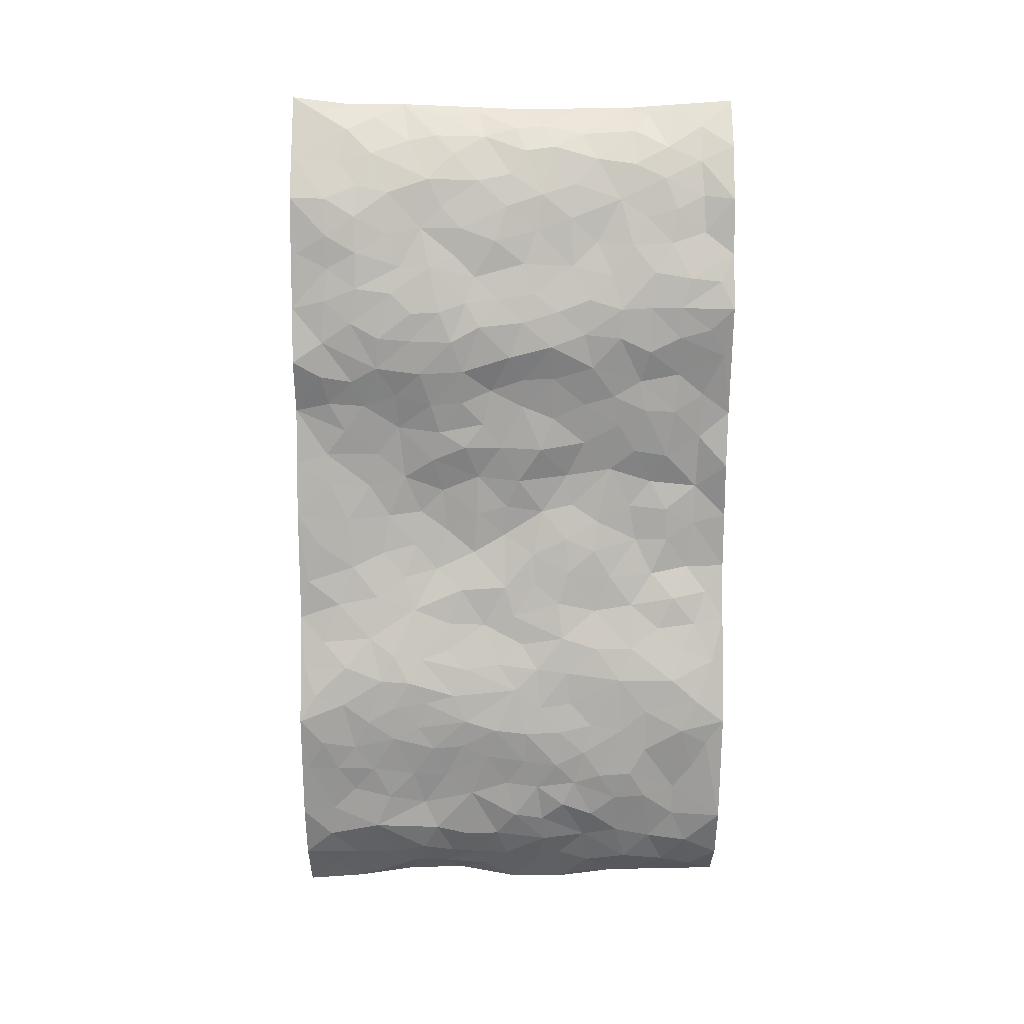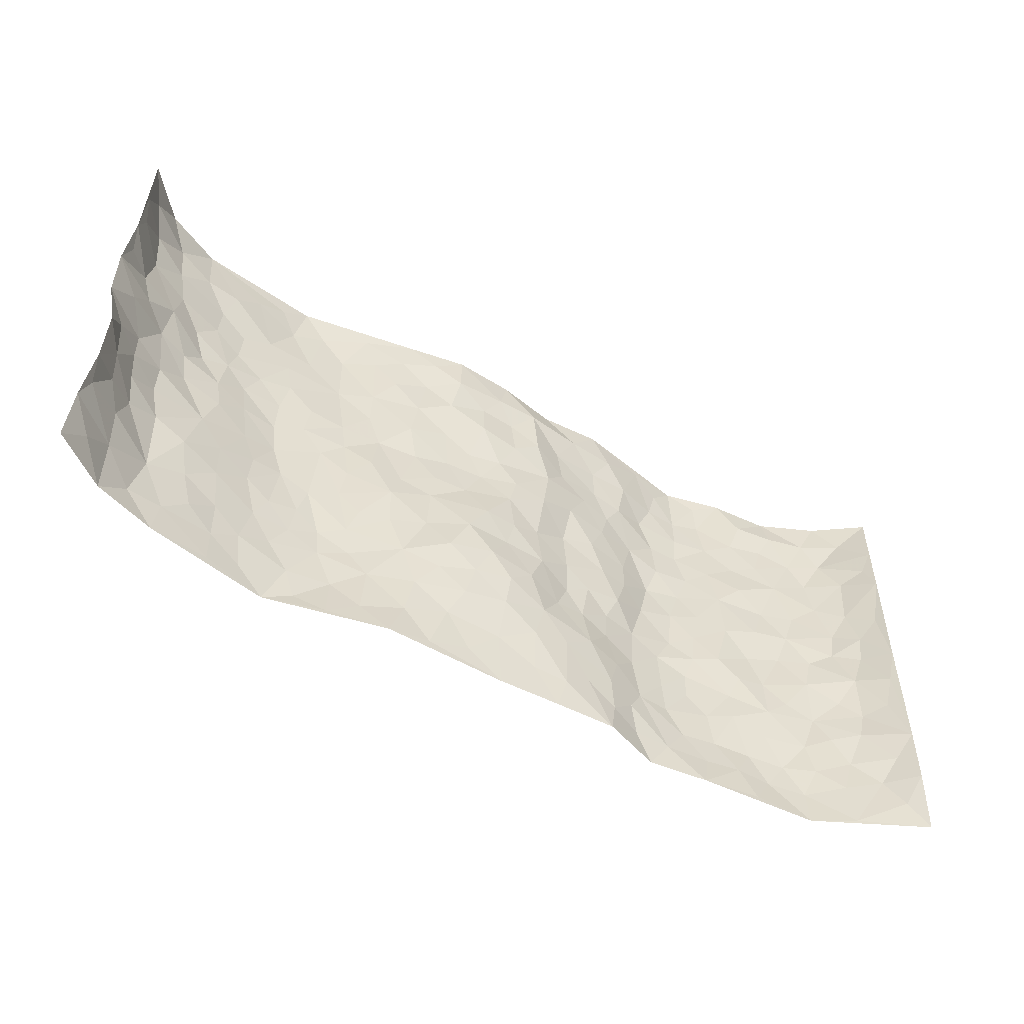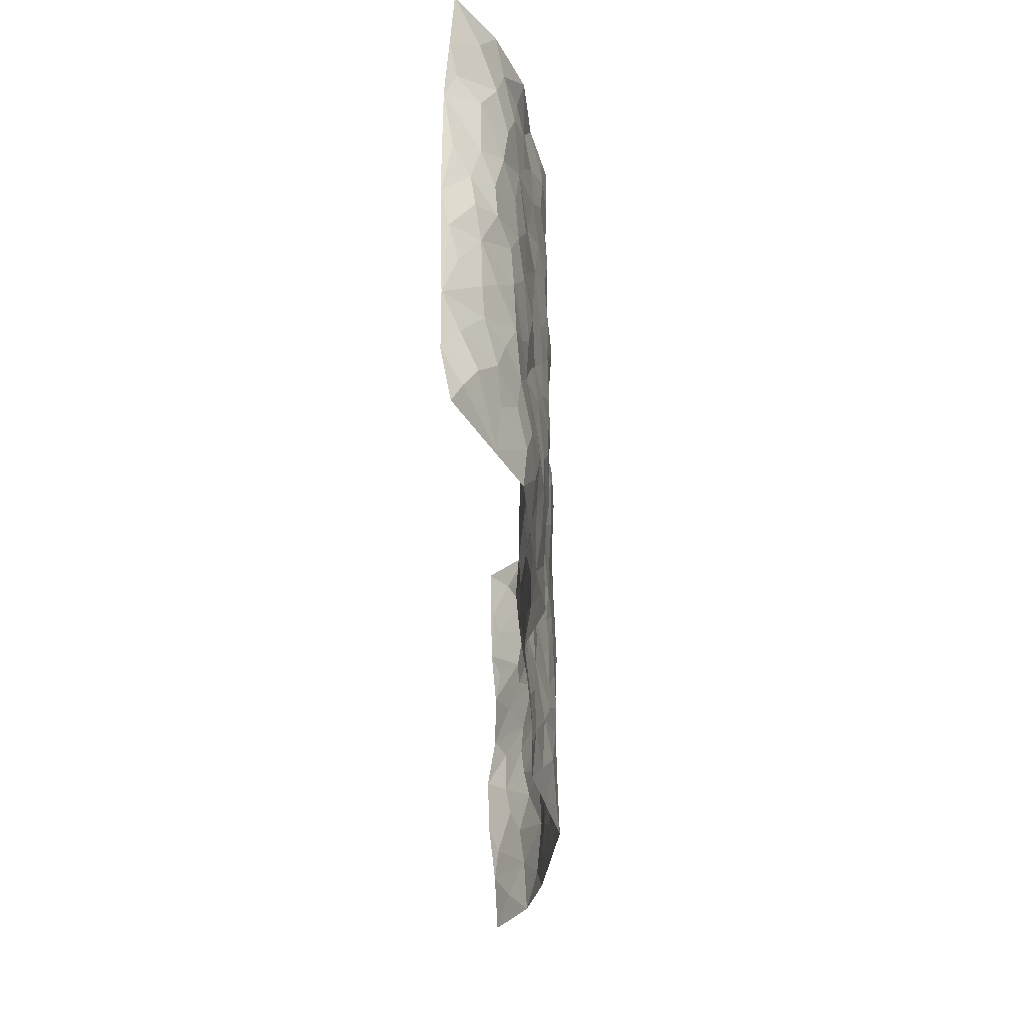
<metadata>
{"format":"obj","ext":"obj","renderer":"f3d","projection":"perspective","resolution":1024,"background":"white","views":[{"elev":-78.0,"azim":89.9,"up":"+Z"},{"elev":-53.5,"azim":-30.3,"up":"+Y"},{"elev":-37.2,"azim":92.1,"up":"+Y"}]}
</metadata>
<code>
v -0.9472 0.003973 0.1072
v -0.927 0.9973 0.1292
v 0.9517 0.001737 0.09979
v 0.9463 0.9976 0.1111
v -0.789 0.3926 0.01084
v -0.9419 0.4997 0.1148
v -0.8431 0.358 0.04057
v 0.000664 0.001443 0.0007261
v -0.9278 0.2507 0.1273
v -0.8893 0.3382 0.08637
v -0.7285 0.001326 -0.001693
v -0.9409 0.1279 0.1136
v -0.7037 0.2924 -0.0004018
v -0.8463 0.002496 0.03561
v -0.8303 0.2887 0.02816
v -0.486 0.001751 -0.04611
v -0.9204 0.1895 0.1049
v -0.2901 0.1675 -0.01995
v -0.7702 0.3219 0.003877
v -0.8482 0.1211 0.04153
v -0.8972 0.0651 0.07988
v -0.7891 0.06411 0.01002
v -0.6662 0.1265 -0.009954
v -0.7177 0.07438 -0.002629
v -0.8543 0.2078 0.05182
v -0.8823 0.2707 0.0751
v -0.7638 0.1769 -0.001583
v -0.6865 0.2094 -0.01064
v -0.8501 0.4882 0.04236
v -0.9255 0.3759 0.1311
v -0.7326 0.9976 -0.01324
v -0.5318 0.2223 -0.03731
v 0.2601 0.1586 -0.006498
v -0.9305 0.7483 0.1244
v -0.3634 0.3937 -0.02952
v -0.7763 0.7529 0.007066
v -0.7931 0.8309 0.01309
v -0.5769 0.443 -0.03203
v -0.5976 0.6063 -0.03614
v -0.4865 0.9997 -0.03954
v -0.9212 0.6866 0.1021
v -0.6574 0.5628 -0.02123
v -0.3867 0.7542 -0.03854
v -0.5044 0.2798 -0.03799
v -0.4545 0.2251 -0.04217
v -0.4903 0.162 -0.04076
v -0.4448 0.6374 -0.03424
v -0.3628 0.5602 -0.03034
v 0.164 0.4736 -0.007594
v -0.3289 0.2214 -0.03152
v -0.2076 0.6102 -0.00915
v -0.3711 0.6296 -0.03268
v -0.3 0.05817 -0.01456
v -0.6248 0.7111 -0.0328
v -0.3894 0.1944 -0.04147
v -0.8532 0.6176 0.05236
v -0.03791 0.3481 0.02991
v 0.05805 0.3395 0.02279
v 0.2971 0.4506 -0.01763
v -0.09279 0.5509 0.00595
v -0.163 0.5557 -0.0006901
v 0.09431 0.6291 0.01909
v -0.6264 0.3461 -0.01727
v -0.7432 0.5742 -0.004559
v -0.9117 0.8091 0.1035
v -0.5544 0.1289 -0.03169
v -0.3652 0.01268 -0.02205
v -0.7874 0.4663 0.01181
v -0.6115 0.1719 -0.02316
v -0.609 0.018 -0.02409
v -0.245 0.003197 0.005599
v -0.61 0.08796 -0.02375
v -0.5423 0.05299 -0.03821
v -0.4268 0.03706 -0.04076
v -0.446 0.1039 -0.04313
v -0.8739 0.6851 0.05602
v -0.9241 0.8729 0.1202
v -0.7322 0.509 -0.01059
v -0.0001372 0.9967 0.0178
v -0.7923 0.6755 0.01963
v -0.5568 0.3151 -0.03335
v -0.5086 0.4618 -0.0451
v 0.00761 0.5712 0.02109
v -0.04909 0.483 0.02633
v 0.003092 0.4193 0.017
v -0.1235 0.1283 0.0055
v -0.5665 0.6708 -0.03771
v -0.8874 0.5618 0.07905
v -0.7288 0.6915 -0.01253
v -0.4437 0.297 -0.04078
v -0.6251 0.2673 -0.01906
v -0.4979 0.6892 -0.03706
v -0.1711 0.4848 8.164e-05
v -0.2613 0.436 -0.0009897
v -0.6443 0.6496 -0.02739
v -0.01014 0.1171 0.008341
v -0.4114 0.5111 -0.03644
v -0.3392 0.2885 -0.02845
v -0.2386 0.5034 -0.006827
v -0.1781 0.3817 0.002416
v -0.9422 0.6247 0.1141
v -0.7022 0.6229 -0.02172
v -0.8043 0.58 0.01853
v -0.3573 0.1099 -0.03587
v -0.5177 0.5339 -0.04312
v -0.6763 0.4061 -0.01159
v -0.1305 0.3242 0.0221
v -0.1484 0.2497 0.01086
v -0.5145 0.6125 -0.04078
v 0.1101 0.728 0.01399
v -0.003059 0.2141 0.0245
v -0.07263 0.2731 0.02362
v 0.005375 0.2879 0.03028
v -0.4246 0.3642 -0.04043
v -0.1949 0.1846 -0.001793
v -0.6487 0.4883 -0.01736
v -0.5515 0.3815 -0.03369
v -0.4876 0.392 -0.04311
v -0.3055 0.5245 -0.01391
v -0.2569 0.3505 -0.005817
v -0.352 0.4675 -0.02522
v -0.2244 0.2715 -0.003179
v -0.09106 0.4116 0.0249
v -0.5905 0.5319 -0.03139
v -0.09185 0.198 0.0184
v -0.2119 0.09423 -0.003599
v -0.3933 0.2584 -0.04336
v -0.8971 0.4378 0.08577
v -0.8503 0.4208 0.04712
v 0.09238 0.4224 0.01044
v 0.2089 0.2389 0.003919
v 0.08237 0.5165 0.007387
v 0.01991 0.4877 0.01887
v 0.1638 0.3926 -0.0112
v 0.7836 0.4969 0.0115
v 0.2185 0.4337 -0.01253
v 0.2637 0.3136 -0.02055
v 0.1589 0.5673 -0.009818
v 0.1206 0.9949 -0.004683
v -0.289 0.6194 -0.02277
v 0.4208 0.8807 -0.04268
v 0.4868 0.9992 -0.04959
v -0.213 0.7801 0.0004089
v -0.05804 0.8629 0.01843
v -0.319 0.3488 -0.01938
v -0.4554 0.5669 -0.03747
v -0.07335 0.05292 0.00224
v -0.1577 0.02287 0.002529
v 0.1249 0.001737 0.004546
v 0.01427 0.8592 0.01512
v -0.01449 0.6992 0.01209
v 0.4181 0.1963 -0.04422
v 0.3372 0.2899 -0.03844
v 0.5857 0.5263 -0.02165
v 0.52 0.5469 -0.03574
v 0.4522 0.1346 -0.04028
v 0.5192 0.2271 -0.03898
v 0.4102 0.3616 -0.04807
v 0.02459 0.6402 0.01929
v -0.05631 0.627 0.004265
v -0.1445 0.7291 0.001836
v -0.08367 0.693 0.001498
v -0.05922 0.7898 0.02174
v -0.1333 0.6326 -0.004256
v 0.02235 0.7739 0.01897
v 0.2444 0.9979 0.000135
v -0.01861 0.925 0.02426
v -0.2677 0.8457 -0.007499
v -0.1969 0.8796 -0.0001359
v -0.3125 0.7807 -0.02414
v -0.2436 0.9974 0.004076
v -0.2262 0.695 -0.002671
v -0.3137 0.7 -0.0274
v -0.1397 0.8282 0.01565
v -0.1226 0.9966 0.02607
v 0.2169 0.7455 -0.009453
v 0.174 0.6664 0.001201
v 0.3251 0.5949 -0.0287
v 0.2607 0.5226 -0.01324
v 0.2653 0.6654 -0.01495
v 0.4206 0.7447 -0.04744
v 0.3522 0.6832 -0.03791
v 0.2842 0.733 -0.02029
v 0.06932 0.9281 0.02246
v 0.08012 0.8221 0.02132
v 0.1438 0.8572 0.0004616
v 0.2486 0.8734 -0.01428
v 0.3199 0.7935 -0.02269
v 0.2318 0.595 -0.009238
v -0.868 0.8672 0.04911
v -0.6793 0.8172 -0.02021
v -0.8577 0.7741 0.04051
v -0.8455 0.9974 0.03718
v -0.8944 0.939 0.08095
v -0.8052 0.9205 0.01251
v -0.729 0.8853 -0.003627
v -0.6023 0.9299 -0.0236
v -0.6582 0.8859 -0.01301
v -0.6846 0.7464 -0.02065
v -0.5581 0.8154 -0.03611
v -0.6198 0.782 -0.03283
v -0.5088 0.9023 -0.04369
v -0.3871 0.8791 -0.04057
v -0.5426 0.9612 -0.03388
v -0.4618 0.8169 -0.04138
v -0.4392 0.9377 -0.04199
v -0.3429 0.9731 -0.01929
v -0.5092 0.7616 -0.03862
v -0.318 0.9013 -0.01939
v -0.2574 0.9296 -0.001999
v 0.1552 0.784 -0.0006087
v 0.2524 0.8043 -0.01827
v 0.188 0.932 0.005095
v 0.3888 0.8127 -0.04304
v 0.3358 0.8806 -0.02014
v 0.3797 0.9827 -0.02754
v 0.2884 0.9371 -0.00605
v 0.4387 0.9487 -0.04265
v 0.3761 0.4933 -0.04586
v 0.3244 0.5286 -0.02698
v 0.48 0.6042 -0.0479
v 0.4283 0.6647 -0.04652
v 0.4012 0.5882 -0.05382
v 0.3494 0.1907 -0.03545
v 0.4781 0.3348 -0.04605
v 0.455 0.5226 -0.04634
v 0.343 0.3879 -0.03957
v -0.1251 0.9124 0.02874
v -0.1833 0.9563 0.01499
v 0.3178 0.1339 -0.02438
v 0.6073 0.01424 -0.01639
v 0.1992 0.3334 -0.008391
v 0.2687 0.3849 -0.02277
v 0.5792 0.2471 -0.02678
v 0.7301 0.9974 -0.01166
v 0.9373 0.2509 0.1208
v 0.4888 0.8128 -0.04593
v 0.7125 0.4872 -0.009901
v 0.4853 0.7473 -0.04902
v 0.9275 0.5001 0.1283
v 0.6636 0.2936 -0.01128
v 0.5047 0.468 -0.03691
v 0.7724 0.3107 0.002771
v 0.5556 0.4154 -0.02393
v 0.4848 0.002154 -0.02136
v 0.09009 0.2518 0.01818
v 0.5015 0.07633 -0.0328
v 0.1328 0.3186 0.001432
v 0.4129 0.2668 -0.04445
v 0.8555 0.2653 0.05356
v 0.6365 0.4616 -0.02315
v 0.5742 0.08187 -0.02525
v 0.4453 0.4259 -0.04843
v 0.6017 0.3714 -0.01821
v 0.2852 0.2335 -0.01755
v 0.4751 0.2714 -0.04573
v 0.2645 0.07953 -0.006266
v 0.363 0.002716 -0.03546
v 0.2477 0.003335 0.006399
v 0.2014 0.1152 0.001467
v 0.06839 0.1689 0.01827
v 0.1454 0.1899 0.0121
v 0.6096 0.1468 -0.03185
v 0.769 0.4229 0.006983
v 0.743 0.2208 -0.003995
v 0.6478 0.07991 -0.02567
v 0.6639 0.3841 -0.01597
v 0.7123 0.3389 -0.005769
v 0.8677 0.3262 0.05722
v 0.7389 0.5675 -0.0004272
v 0.6893 0.1451 -0.02171
v 0.7574 0.1497 0.001501
v 0.8278 0.3674 0.03333
v 0.9095 0.3498 0.09624
v 0.8649 0.4386 0.06037
v 0.5782 0.3127 -0.0296
v 0.8092 0.1059 0.02706
v 0.3286 0.06405 -0.02882
v 0.4075 0.06887 -0.03378
v 0.07207 0.07704 0.00737
v 0.144 0.07193 0.009592
v 0.929 0.7494 0.1279
v 0.729 0.07857 -0.01347
v 0.651 0.2151 -0.01937
v 0.919 0.4249 0.1125
v 0.884 0.5091 0.07059
v 0.7988 0.2503 0.02001
v 0.5298 0.1475 -0.03834
v 0.7294 0.0008753 -0.007447
v 0.4984 0.394 -0.03708
v 0.9156 0.0641 0.08381
v 0.9372 0.125 0.1198
v 0.8287 0.1804 0.03227
v 0.8805 0.1248 0.06126
v 0.8159 0.008823 0.03422
v 0.9081 0.1882 0.09085
v 0.66 0.5556 -0.01143
v 0.6868 0.6328 -0.01281
v 0.5802 0.6361 -0.02614
v 0.8173 0.6913 0.02384
v 0.6282 0.7717 -0.02455
v 0.916 0.6248 0.1102
v 0.7612 0.6418 0.004558
v 0.8434 0.5951 0.03778
v 0.7283 0.7442 -0.001879
v 0.8349 0.5302 0.03357
v 0.8888 0.5738 0.07926
v 0.8715 0.6593 0.06241
v 0.6347 0.6926 -0.0142
v 0.562 0.7243 -0.03379
v 0.5064 0.675 -0.04345
v 0.8429 0.8519 0.03616
v 0.7079 0.8716 -0.009731
v 0.8057 0.7765 0.0163
v 0.878 0.7777 0.06391
v 0.7755 0.8442 0.005402
v 0.9356 0.8735 0.1175
v 0.6898 0.8029 -0.01083
v 0.9164 0.8109 0.106
v 0.7359 0.9315 0.001922
v 0.8452 0.9981 0.0383
v 0.6067 0.9986 -0.02088
v 0.8127 0.9257 0.02416
v 0.8891 0.9273 0.06665
v 0.6558 0.9347 -0.009687
v 0.555 0.9024 -0.0429
v 0.4894 0.8821 -0.04825
v 0.5476 0.9706 -0.03915
v 0.5676 0.8225 -0.03863
v 0.6322 0.8613 -0.02172
f 29 6 128
f 12 21 20
f 26 10 9
f 55 45 46
f 27 19 15
f 26 9 17
f 101 6 88
f 12 1 21
f 7 15 19
f 125 86 96
f 84 123 85
f 129 29 128
f 25 27 15
f 12 20 17
f 73 75 66
f 22 14 11
f 26 17 25
f 9 12 17
f 25 15 26
f 5 129 7
f 52 146 48
f 55 18 50
f 7 19 5
f 20 27 25
f 124 82 105
f 41 76 34
f 20 14 22
f 14 20 21
f 14 21 1
f 24 22 11
f 24 27 22
f 72 66 69
f 69 32 91
f 70 24 11
f 24 23 27
f 17 20 25
f 27 20 22
f 10 15 7
f 10 26 15
f 23 28 27
f 27 13 19
f 28 23 69
f 13 27 28
f 119 121 94
f 10 7 129
f 6 30 128
f 9 10 30
f 36 192 80
f 80 102 89
f 118 81 44
f 64 103 78
f 115 126 86
f 45 32 46
f 91 63 13
f 129 68 29
f 95 87 54
f 95 54 199
f 202 40 204
f 82 97 105
f 29 88 6
f 18 55 104
f 148 126 71
f 38 82 124
f 50 18 122
f 117 82 38
f 5 19 106
f 82 117 118
f 80 64 102
f 127 45 55
f 194 77 190
f 98 35 114
f 39 124 105
f 127 50 98
f 106 19 13
f 66 75 46
f 39 95 42
f 63 117 38
f 95 89 102
f 101 56 76
f 51 140 99
f 18 53 126
f 62 83 132
f 45 127 90
f 112 113 57
f 103 29 68
f 130 85 58
f 109 39 105
f 35 94 121
f 113 246 58
f 151 165 163
f 120 100 94
f 114 127 98
f 192 190 65
f 95 39 87
f 36 191 37
f 67 104 74
f 56 101 88
f 13 63 106
f 192 34 76
f 268 241 243
f 108 115 125
f 93 84 60
f 133 84 85
f 156 288 157
f 101 76 41
f 80 103 64
f 105 97 146
f 99 61 51
f 92 109 47
f 125 96 111
f 158 227 153
f 75 104 55
f 69 66 32
f 81 91 32
f 106 78 68
f 42 64 78
f 77 34 65
f 24 70 72
f 75 73 16
f 16 71 67
f 2 34 77
f 13 28 91
f 103 56 88
f 56 80 76
f 72 69 23
f 11 16 70
f 16 73 70
f 16 67 74
f 115 18 126
f 24 72 23
f 73 72 70
f 16 74 75
f 72 73 66
f 32 45 44
f 84 83 60
f 66 46 32
f 78 106 116
f 117 63 81
f 67 53 104
f 103 68 78
f 69 91 28
f 36 80 89
f 106 38 116
f 106 68 5
f 81 118 117
f 62 132 138
f 32 44 81
f 53 67 71
f 57 58 85
f 123 100 107
f 93 60 61
f 33 230 224
f 8 96 147
f 132 133 130
f 140 48 119
f 93 100 123
f 122 98 50
f 164 60 160
f 53 71 126
f 125 112 108
f 193 194 195
f 75 55 46
f 63 91 81
f 56 103 80
f 196 198 31
f 18 104 53
f 121 48 97
f 38 106 63
f 118 97 82
f 97 35 121
f 51 172 140
f 130 134 49
f 87 39 109
f 288 252 263
f 97 114 35
f 47 43 92
f 57 113 58
f 248 130 58
f 34 101 41
f 114 90 127
f 116 124 42
f 145 94 35
f 118 114 97
f 167 79 175
f 98 145 35
f 85 123 57
f 43 47 52
f 199 36 89
f 42 78 116
f 159 83 62
f 88 29 103
f 74 104 75
f 118 44 90
f 173 140 172
f 42 95 102
f 190 192 37
f 65 190 77
f 89 95 199
f 125 111 112
f 92 87 109
f 18 115 122
f 177 180 176
f 112 57 107
f 109 105 146
f 93 94 100
f 285 286 275
f 96 86 147
f 137 232 131
f 57 123 107
f 87 92 208
f 49 134 136
f 132 130 49
f 161 164 162
f 50 127 55
f 122 108 107
f 122 107 100
f 48 140 52
f 118 90 114
f 99 119 94
f 123 84 93
f 36 37 192
f 48 121 119
f 120 122 100
f 39 42 124
f 38 124 116
f 248 58 246
f 44 45 90
f 98 122 120
f 146 52 47
f 94 93 99
f 168 209 170
f 212 183 188
f 202 197 200
f 42 102 64
f 107 108 112
f 99 93 61
f 8 280 96
f 112 111 113
f 125 115 86
f 115 108 122
f 128 30 10
f 5 68 129
f 10 129 128
f 132 49 138
f 83 84 133
f 130 133 85
f 83 133 132
f 248 134 130
f 156 152 224
f 151 110 165
f 212 186 211
f 153 224 249
f 254 251 244
f 246 261 262
f 225 158 249
f 49 136 179
f 185 184 150
f 214 188 181
f 181 188 182
f 161 163 174
f 143 170 172
f 110 211 185
f 184 79 167
f 174 228 169
f 62 110 159
f 163 150 144
f 210 169 229
f 170 143 168
f 176 211 110
f 98 120 145
f 94 145 120
f 48 146 97
f 109 146 47
f 148 86 126
f 147 86 148
f 71 8 148
f 8 147 148
f 244 276 254
f 232 136 134
f 174 143 161
f 60 83 160
f 163 162 151
f 159 160 83
f 261 281 262
f 259 281 149
f 219 220 59
f 246 113 111
f 33 255 131
f 157 256 152
f 137 255 153
f 230 278 279
f 262 260 33
f 154 155 242
f 131 255 137
f 248 131 232
f 281 280 149
f 259 258 278
f 220 179 59
f 159 151 160
f 162 160 151
f 164 61 60
f 228 174 144
f 144 174 163
f 159 110 151
f 161 172 164
f 186 184 185
f 161 162 163
f 61 164 51
f 160 162 164
f 187 217 213
f 150 163 165
f 205 202 200
f 79 184 139
f 170 43 173
f 174 169 143
f 161 143 172
f 167 144 150
f 176 180 183
f 172 170 173
f 223 226 221
f 185 150 165
f 99 140 119
f 207 206 203
f 172 51 164
f 43 52 173
f 173 52 140
f 167 175 228
f 228 229 169
f 210 168 169
f 177 110 62
f 189 138 179
f 62 138 177
f 136 232 233
f 181 182 222
f 150 184 167
f 178 180 189
f 49 179 138
f 177 138 189
f 180 178 182
f 178 179 220
f 307 308 304
f 222 223 221
f 215 187 188
f 176 183 212
f 187 213 186
f 214 215 188
f 185 211 186
f 237 181 239
f 182 188 183
f 110 185 165
f 216 215 141
f 211 176 212
f 182 183 180
f 176 110 177
f 213 184 186
f 178 189 179
f 177 189 180
f 195 190 37
f 197 198 200
f 195 194 190
f 34 192 65
f 80 192 76
f 37 196 195
f 194 2 77
f 193 2 194
f 196 37 191
f 31 193 195
f 198 196 191
f 31 195 196
f 199 201 191
f 197 204 31
f 198 191 201
f 31 198 197
f 201 199 54
f 36 199 191
f 54 208 201
f 208 43 205
f 208 54 87
f 198 201 200
f 206 205 203
f 43 170 203
f 210 207 209
f 40 202 206
f 31 204 40
f 197 202 204
f 208 205 200
f 43 203 205
f 205 206 202
f 203 209 207
f 171 40 207
f 40 206 207
f 208 200 201
f 43 208 92
f 170 209 203
f 168 143 169
f 207 210 171
f 168 210 209
f 188 187 212
f 212 187 186
f 166 139 213
f 184 213 139
f 237 214 181
f 215 214 141
f 216 141 218
f 213 217 166
f 142 166 216
f 217 216 166
f 187 215 217
f 216 217 215
f 237 141 214
f 142 216 218
f 223 222 182
f 179 136 59
f 223 220 219
f 267 238 251
f 237 327 141
f 223 182 178
f 158 290 253
f 220 223 178
f 59 233 227
f 233 59 136
f 248 246 131
f 153 249 158
f 251 254 267
f 223 219 226
f 111 261 246
f 297 251 238
f 276 256 157
f 167 228 144
f 229 228 175
f 175 171 229
f 229 171 210
f 260 257 33
f 265 271 272
f 266 289 283
f 269 243 250
f 249 224 152
f 266 283 271
f 227 233 137
f 253 227 158
f 325 313 320
f 135 264 275
f 310 329 239
f 270 298 297
f 249 256 225
f 275 273 269
f 311 222 221
f 155 154 299
f 234 276 157
f 310 311 299
f 222 239 181
f 221 226 155
f 266 263 252
f 242 290 244
f 264 273 275
f 273 264 243
f 242 244 154
f 276 290 225
f 288 234 157
f 240 282 302
f 275 286 306
f 225 290 158
f 234 263 284
f 241 254 276
f 233 232 137
f 137 153 227
f 264 135 238
f 244 251 154
f 260 259 257
f 227 253 219
f 33 224 255
f 154 297 299
f 240 302 307
f 297 154 251
f 264 268 243
f 253 226 219
f 271 284 263
f 277 294 293
f 290 242 253
f 241 234 284
f 59 227 219
f 242 155 226
f 252 245 231
f 157 152 156
f 257 230 33
f 152 256 249
f 278 230 257
f 262 33 131
f 224 153 255
f 259 278 257
f 134 248 232
f 230 279 224
f 96 261 111
f 261 96 280
f 280 281 261
f 246 262 131
f 252 247 245
f 268 267 241
f 283 277 272
f 288 247 252
f 275 274 285
f 295 291 294
f 267 268 264
f 263 234 288
f 309 310 299
f 290 276 244
f 283 272 271
f 267 254 241
f 265 243 241
f 236 240 285
f 297 238 270
f 303 305 298
f 241 276 234
f 221 155 299
f 272 277 293
f 250 243 287
f 286 285 240
f 284 271 265
f 271 263 266
f 295 3 291
f 225 256 276
f 241 284 265
f 289 266 231
f 3 292 291
f 321 235 323
f 293 294 296
f 279 278 258
f 245 279 258
f 279 156 224
f 260 281 259
f 280 8 149
f 262 281 260
f 231 266 252
f 267 264 238
f 306 304 270
f 283 289 295
f 243 269 273
f 236 269 250
f 294 292 296
f 274 236 285
f 269 274 275
f 250 287 293
f 245 289 231
f 236 274 269
f 156 279 247
f 242 226 253
f 247 279 245
f 243 265 287
f 288 156 247
f 265 272 293
f 296 292 236
f 293 287 265
f 295 294 277
f 277 283 295
f 236 250 296
f 289 3 295
f 292 294 291
f 293 296 250
f 300 304 308
f 325 320 235
f 329 330 326
f 270 304 303
f 270 303 298
f 309 305 301
f 135 306 270
f 299 297 298
f 298 309 299
f 238 135 270
f 300 314 305
f 303 300 305
f 304 306 307
f 300 303 304
f 282 319 315
f 322 325 235
f 275 306 135
f 307 306 286
f 240 307 286
f 308 307 302
f 302 282 308
f 308 282 315
f 305 309 298
f 310 309 301
f 310 301 329
f 310 239 311
f 222 311 239
f 299 311 221
f 319 312 315
f 312 323 316
f 301 305 318
f 305 314 316
f 300 308 315
f 316 314 312
f 312 314 315
f 315 314 300
f 323 312 324
f 316 313 318
f 282 4 317
f 330 313 325
f 4 321 324
f 235 320 323
f 282 317 319
f 312 319 317
f 326 325 322
f 316 320 313
f 316 318 305
f 142 218 327
f 327 218 141
f 316 323 320
f 324 312 317
f 4 324 317
f 321 323 324
f 318 313 330
f 328 326 322
f 326 327 329
f 329 327 237
f 326 328 327
f 322 142 328
f 327 328 142
f 329 237 239
f 301 318 330
f 326 330 325
f 330 329 301

</code>
